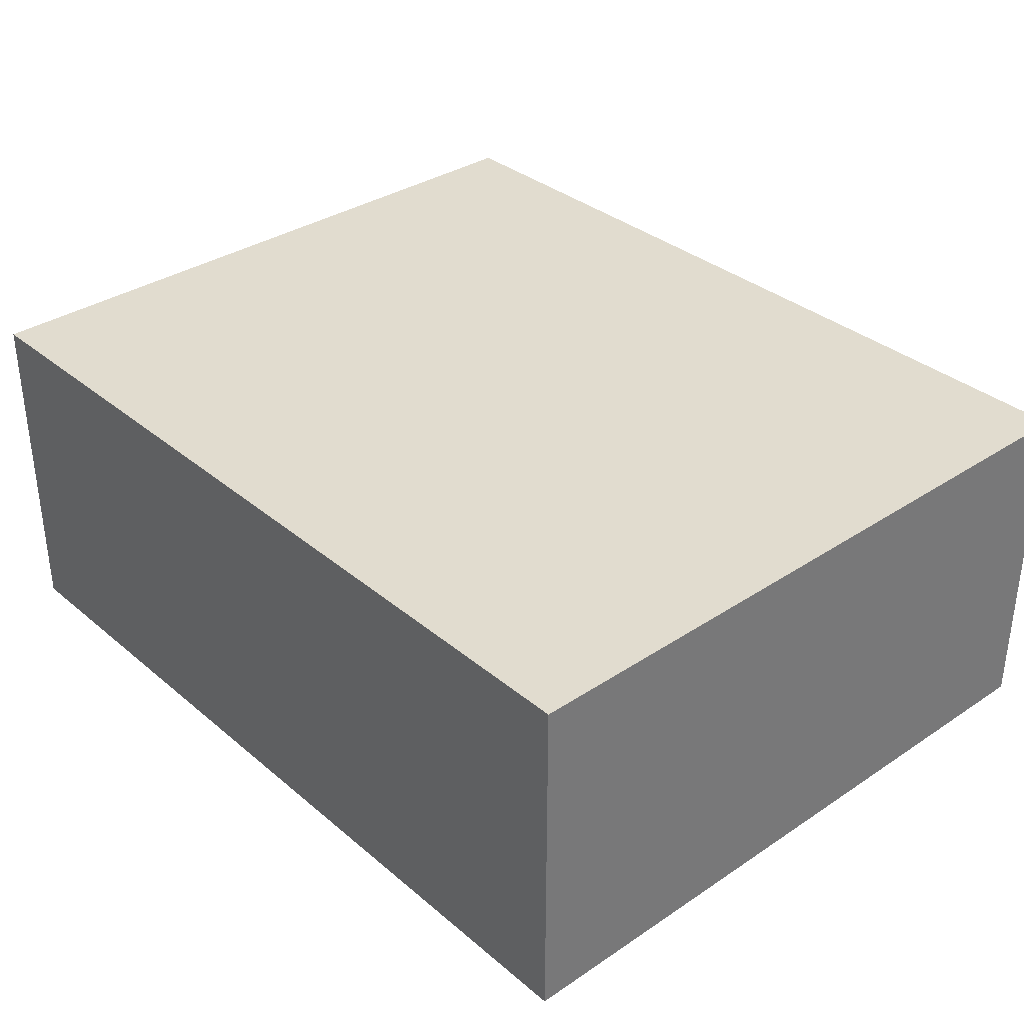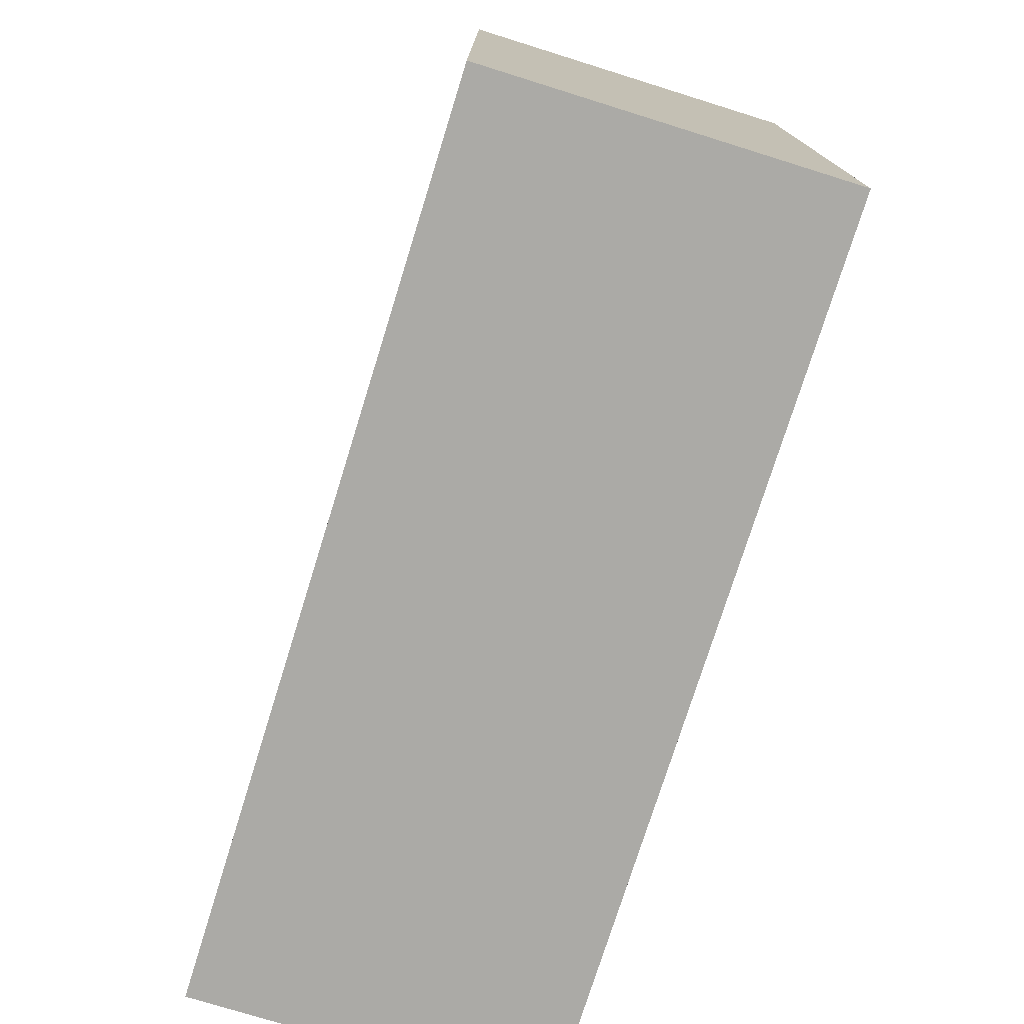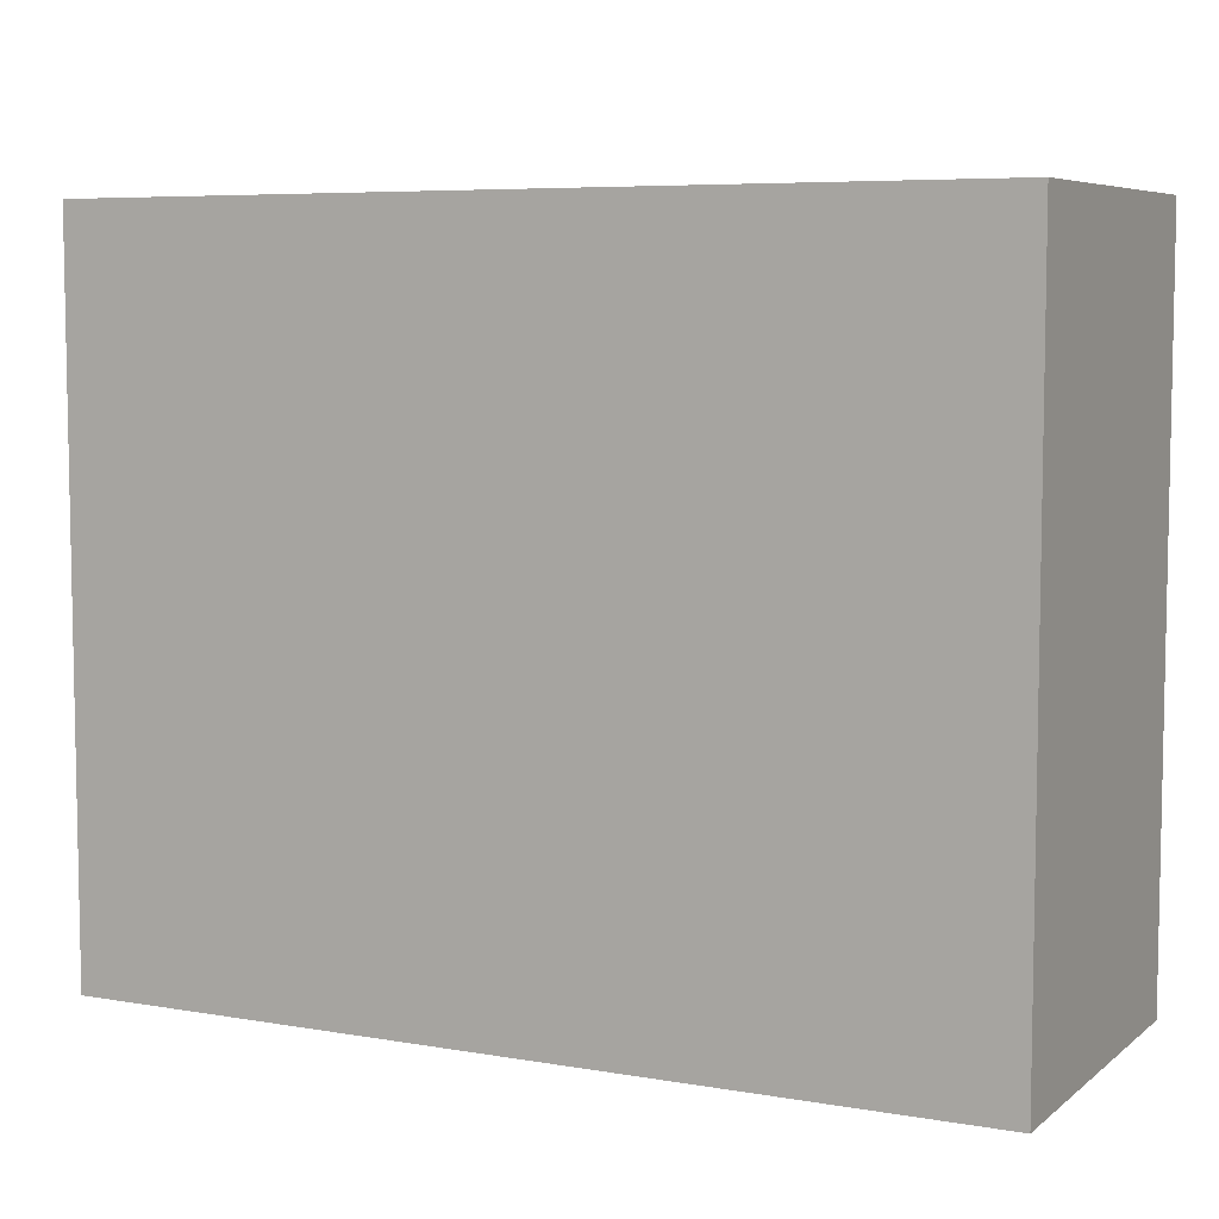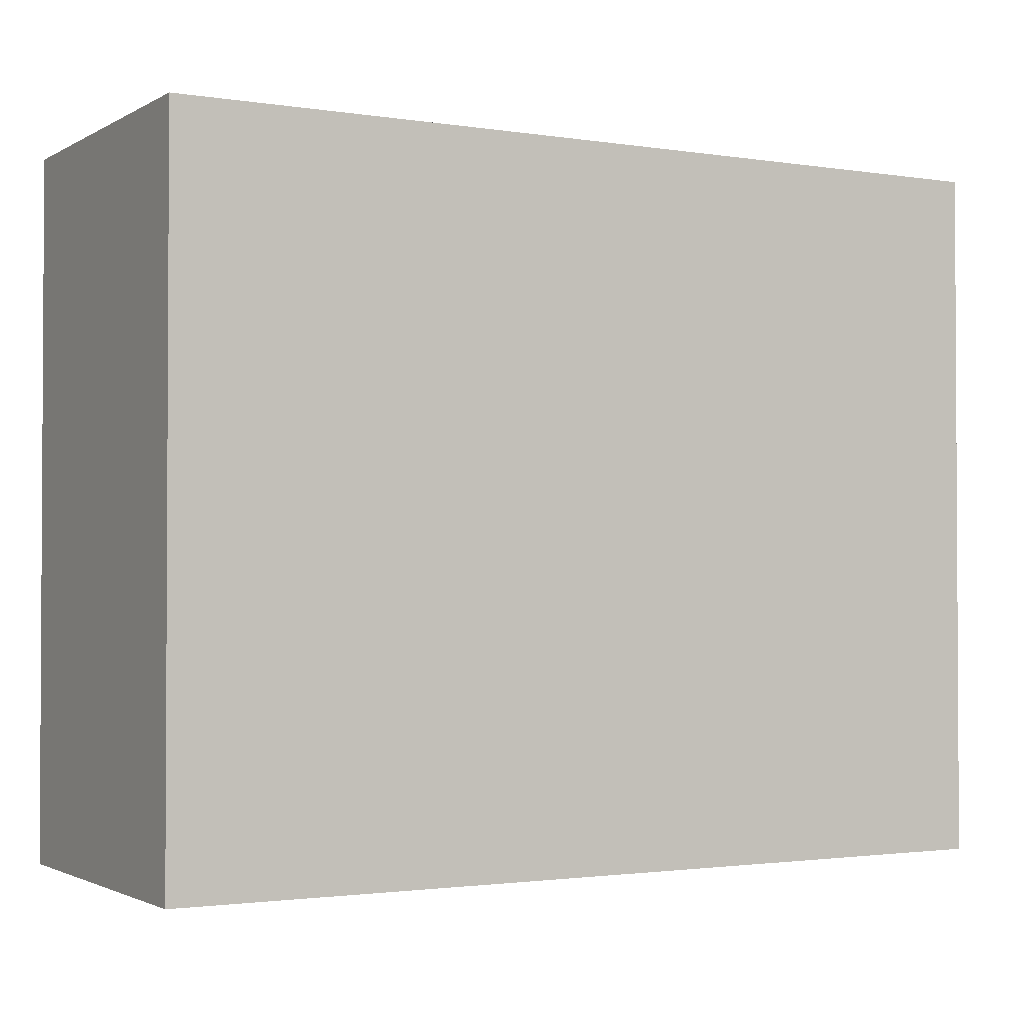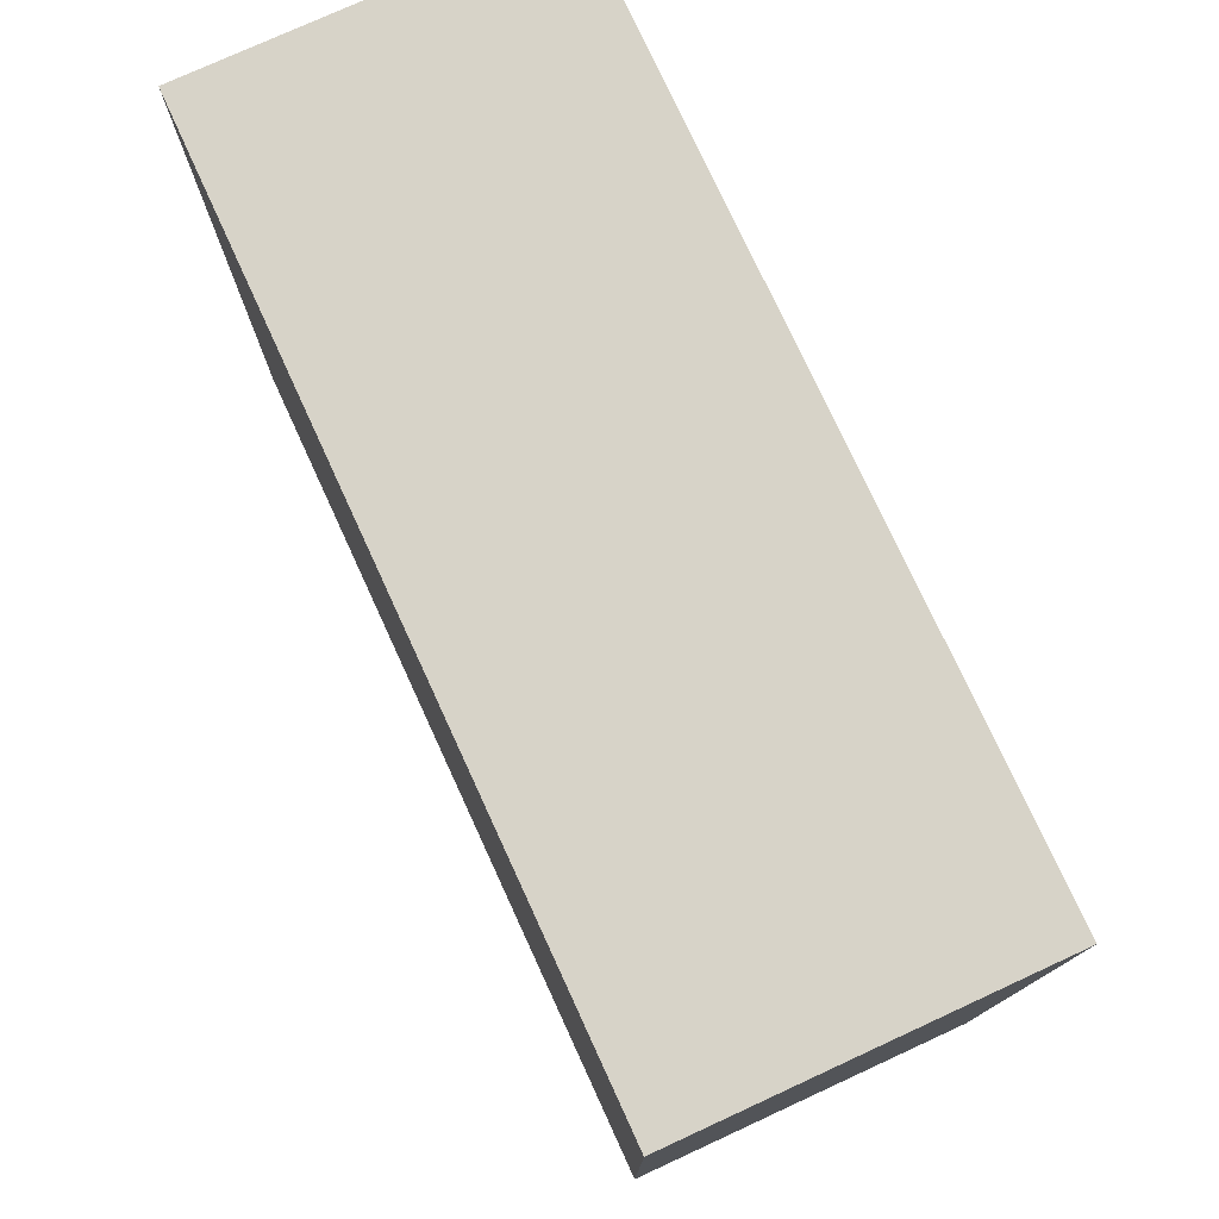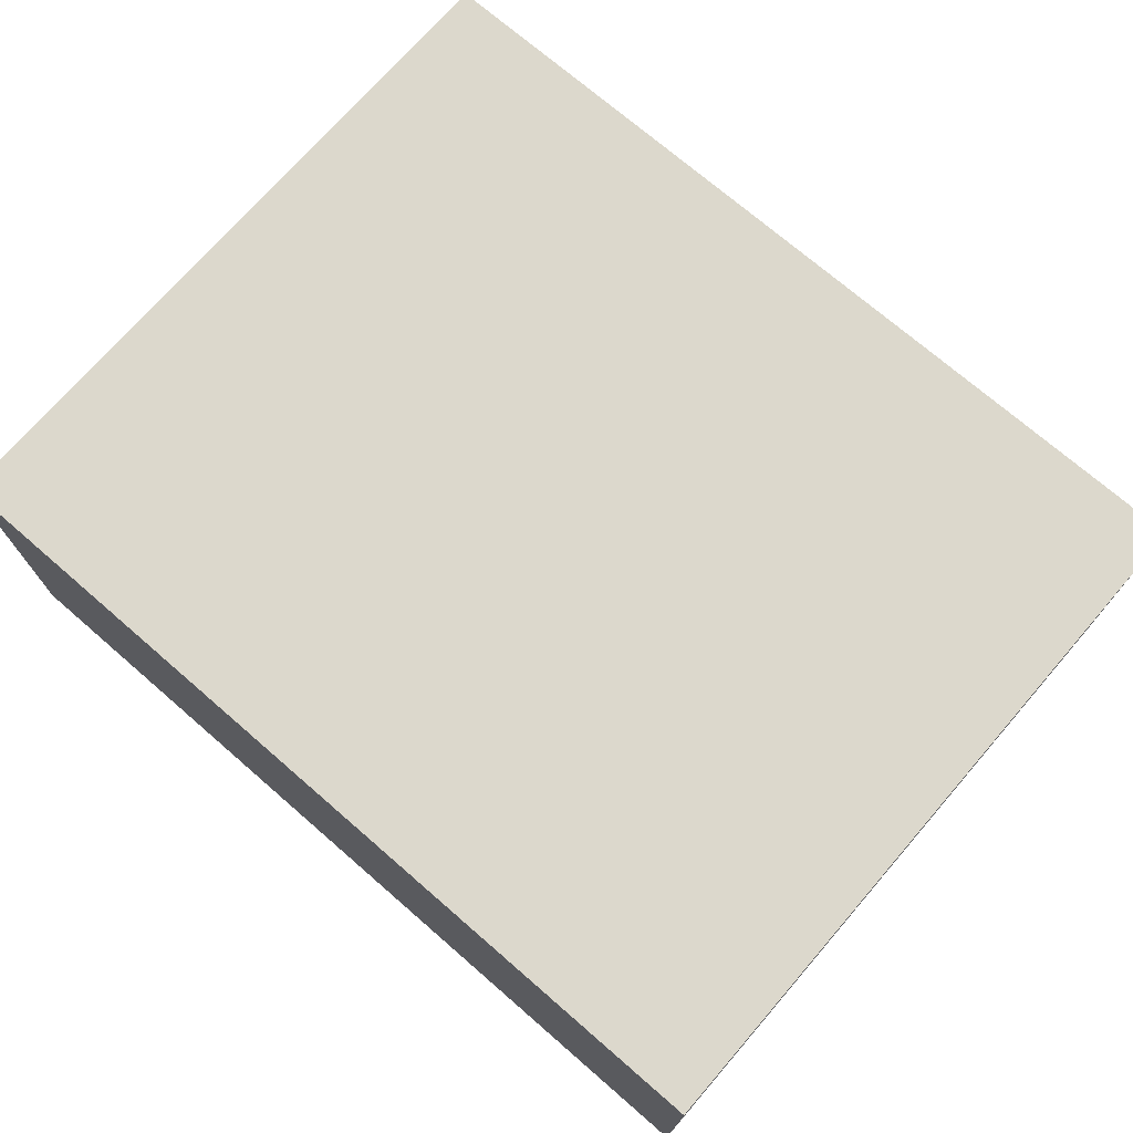
<metadata>
{"format":"obj","ext":"obj","renderer":"f3d","projection":"perspective","resolution":1024,"background":"white","views":[{"elev":34.3,"azim":-131.8,"up":"+Y"},{"elev":-75.7,"azim":-107.3,"up":"+Z"},{"elev":6.6,"azim":-153.2,"up":"+Z"},{"elev":-1.8,"azim":150.6,"up":"+Z"},{"elev":76.6,"azim":-114.7,"up":"+Z"},{"elev":72.7,"azim":40.9,"up":"+Y"}]}
</metadata>
<code>
o
v -0.5 -0.1 0.2
v -0.5 -0.1 -0.2
v -0.5 0.1 0.2
v -0.5 0.1 -0.2
v 0 -0.1 0.2
v 0 -0.1 -0.2
v 0 0.1 0.2
v 0 0.1 -0.2
v -0.5 -0.1 0.2
v -0.5 0.1 0.2
v 0 -0.1 0.2
v 0 0.1 0.2
v -0.5 -0.1 -0.2
v -0.5 0.1 -0.2
v 0 -0.1 -0.2
v 0 0.1 -0.2
v -0.5 -0.1 0.2
v 0 -0.1 0.2
v -0.5 -0.1 -0.2
v 0 -0.1 -0.2
v -0.5 0.1 0.2
v 0 0.1 0.2
v -0.5 0.1 -0.2
v 0 0.1 -0.2
f 3 2 1
f 4 2 3
f 5 6 7
f 7 6 8
f 11 10 9
f 12 10 11
f 13 14 15
f 15 14 16
f 19 18 17
f 20 18 19
f 21 22 23
f 23 22 24

</code>
